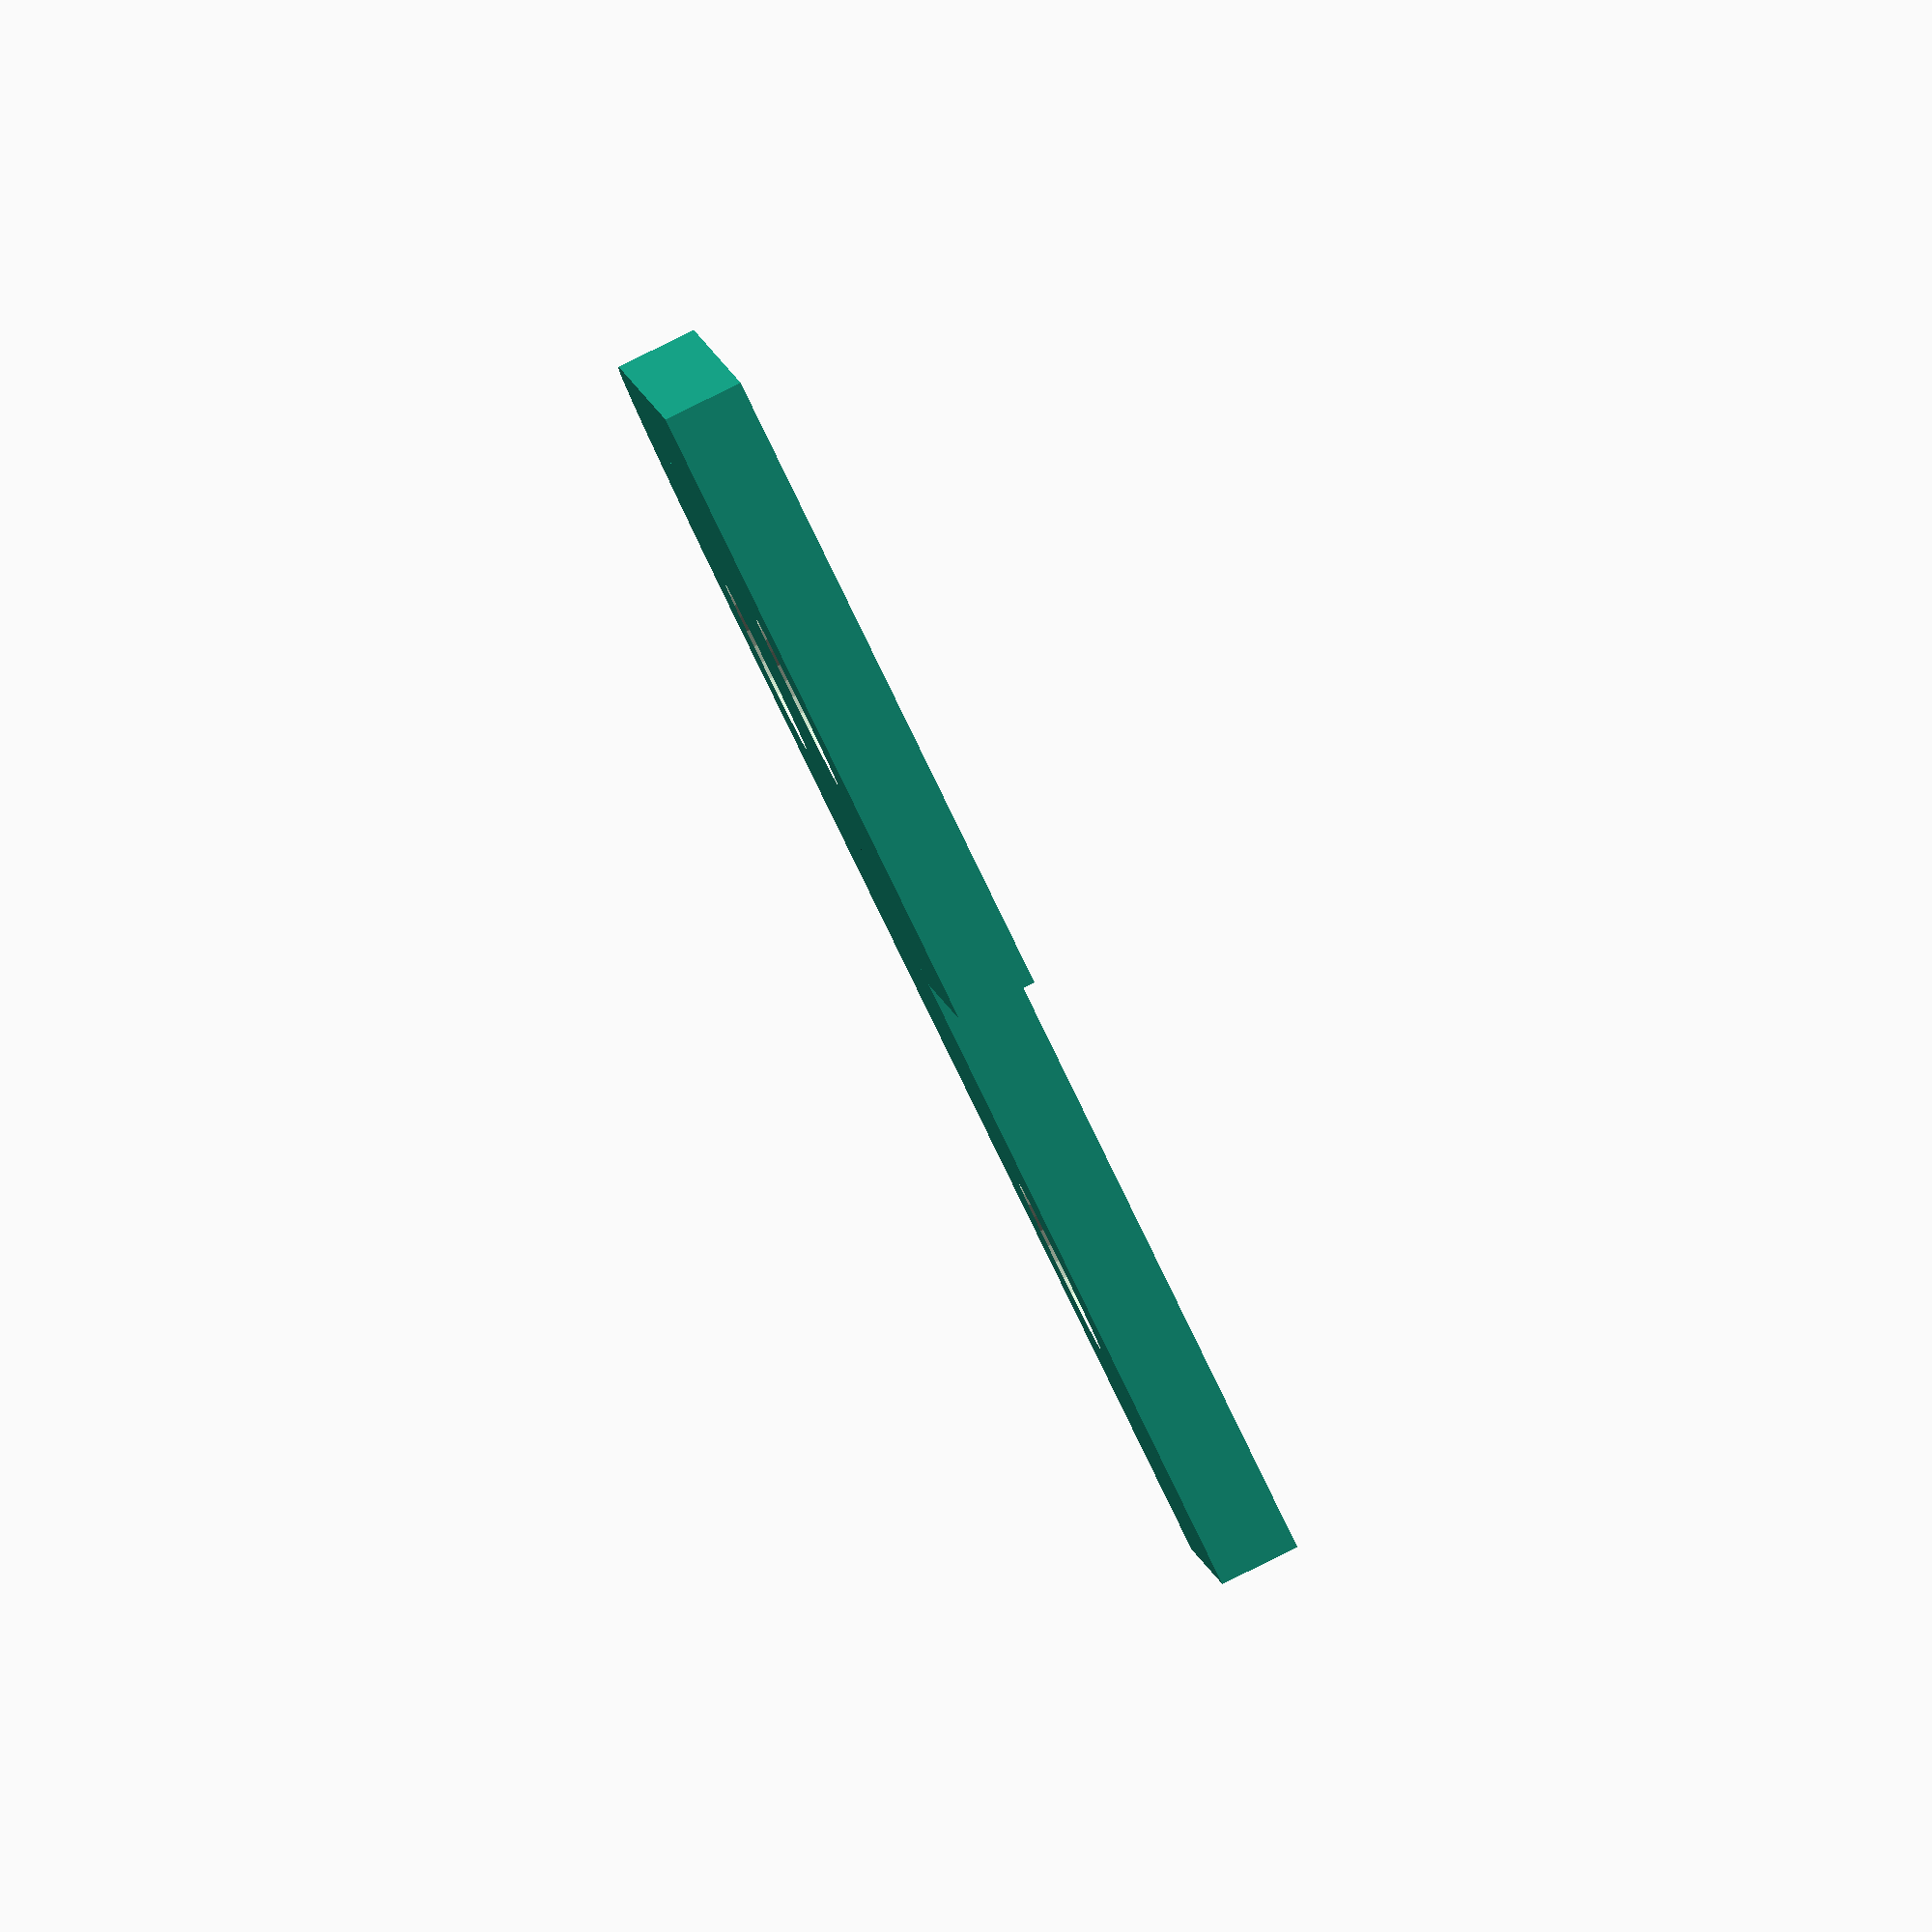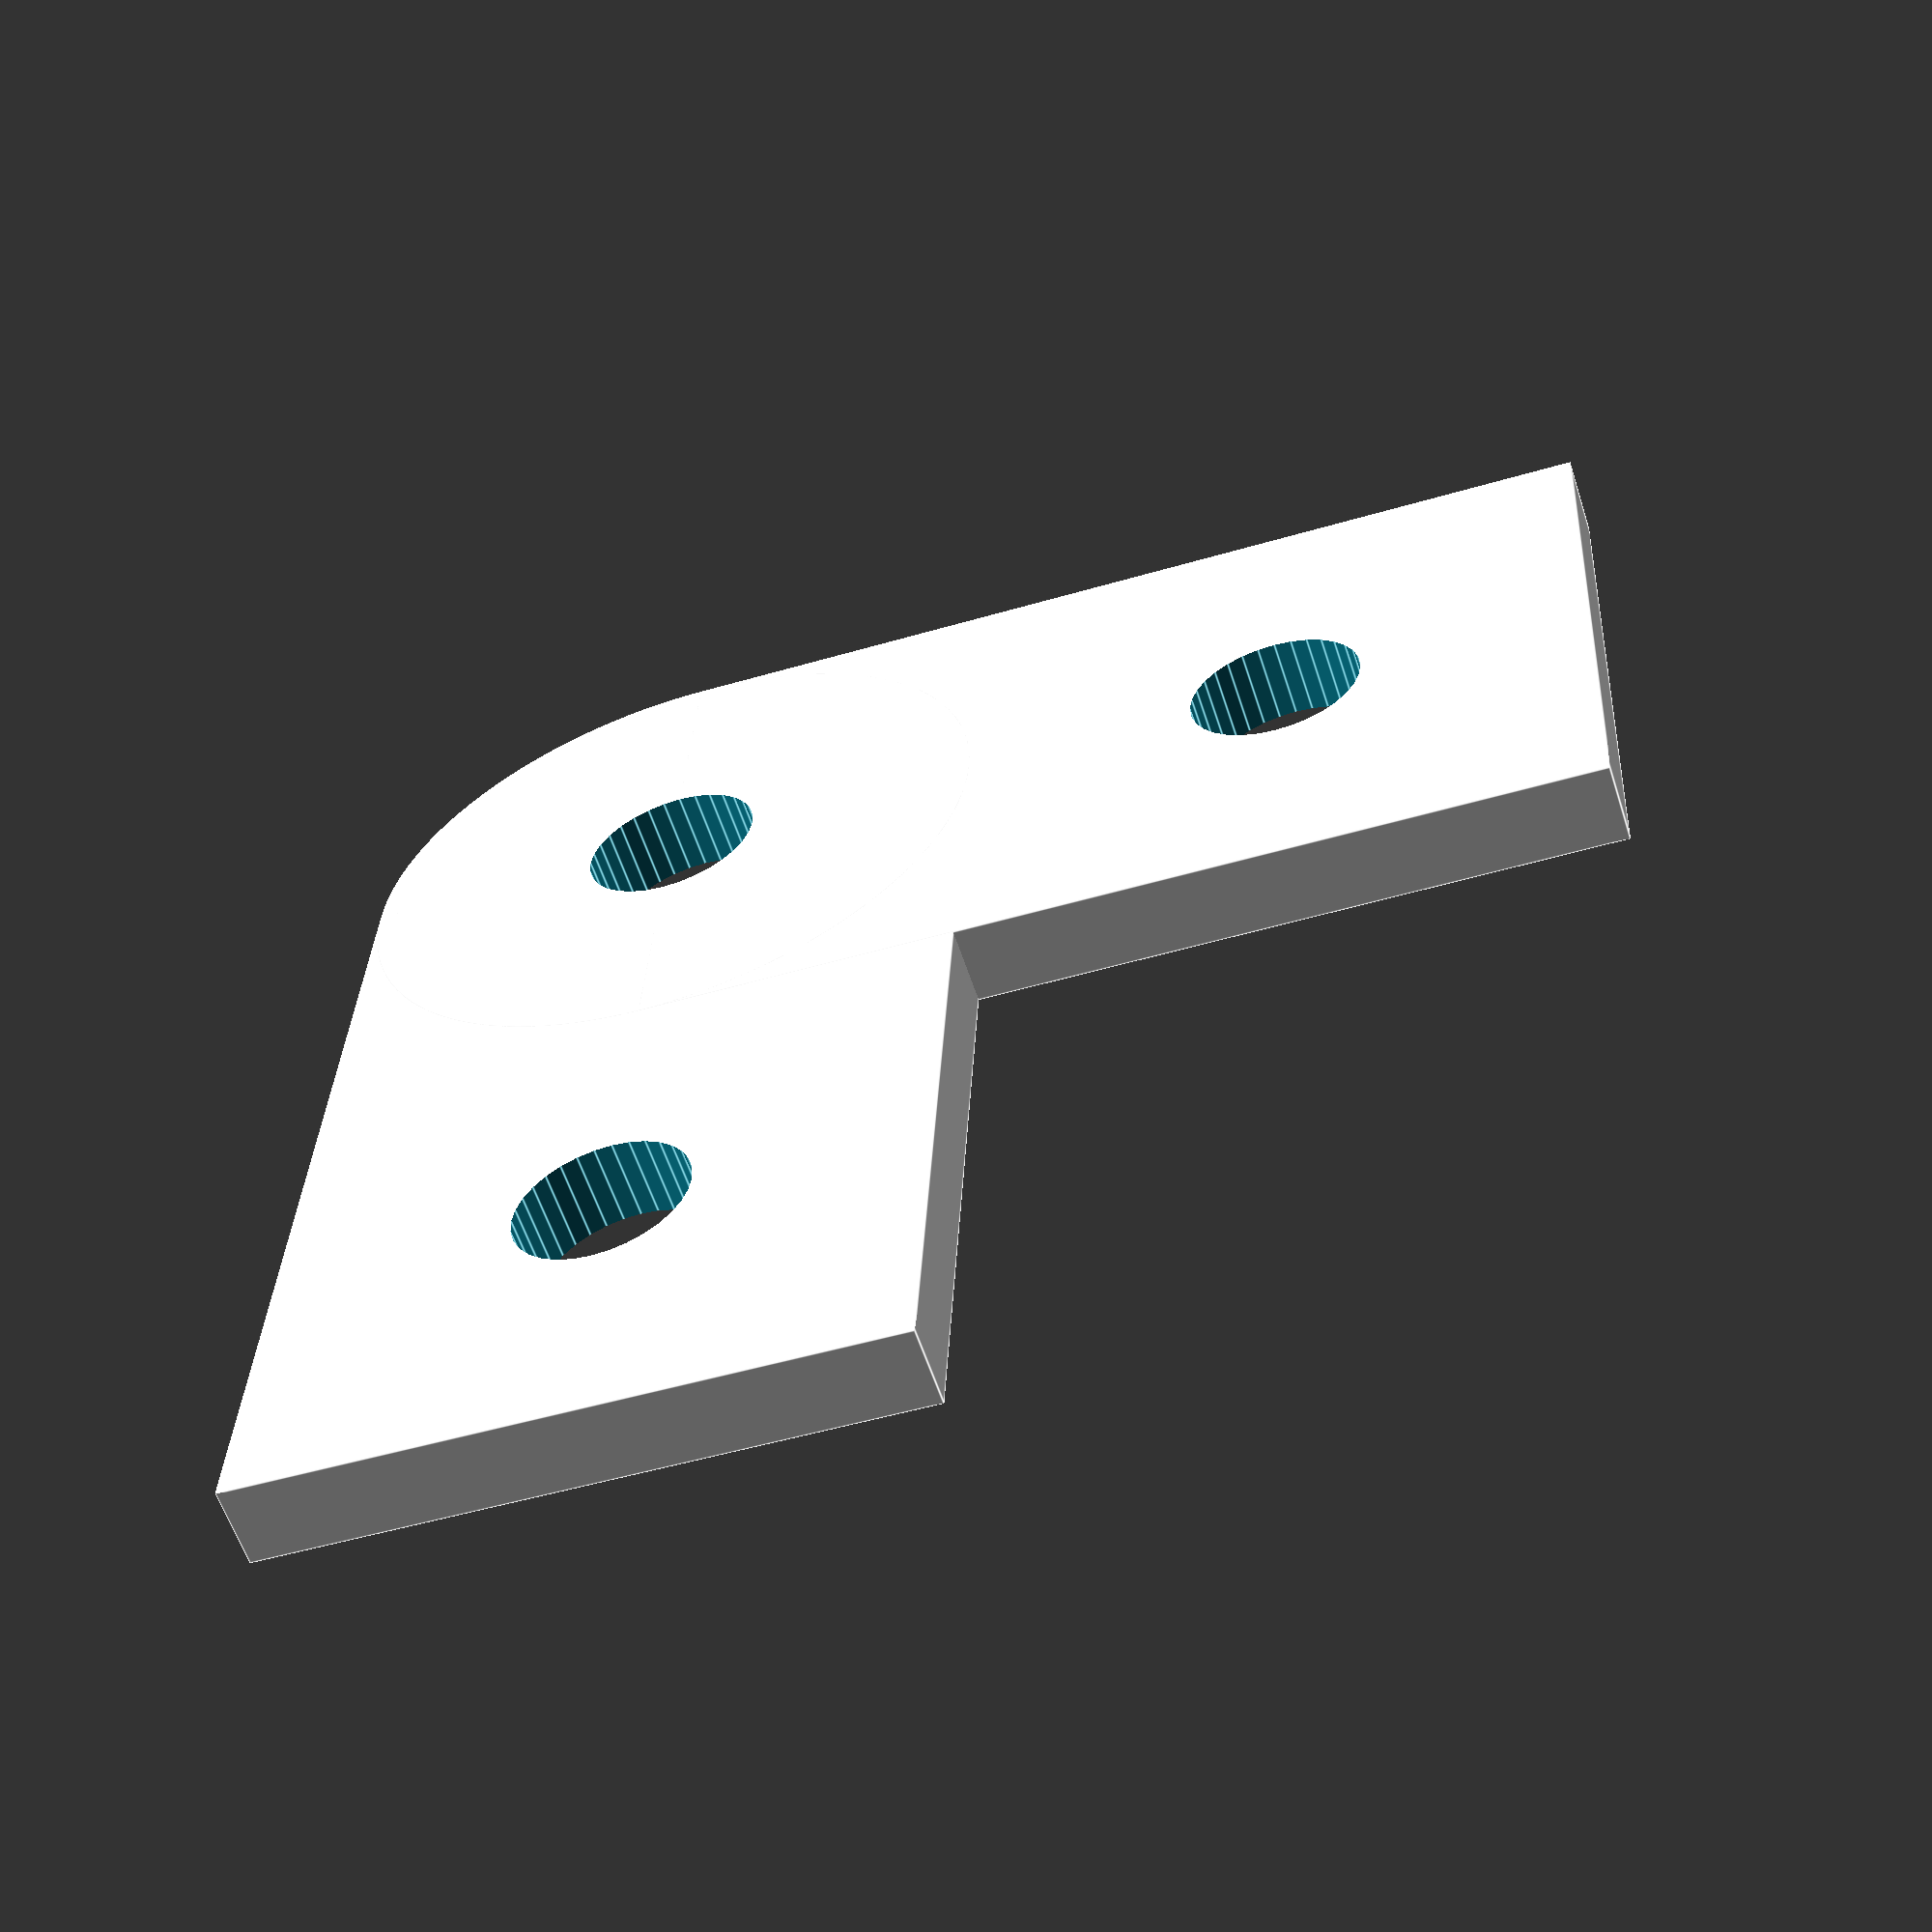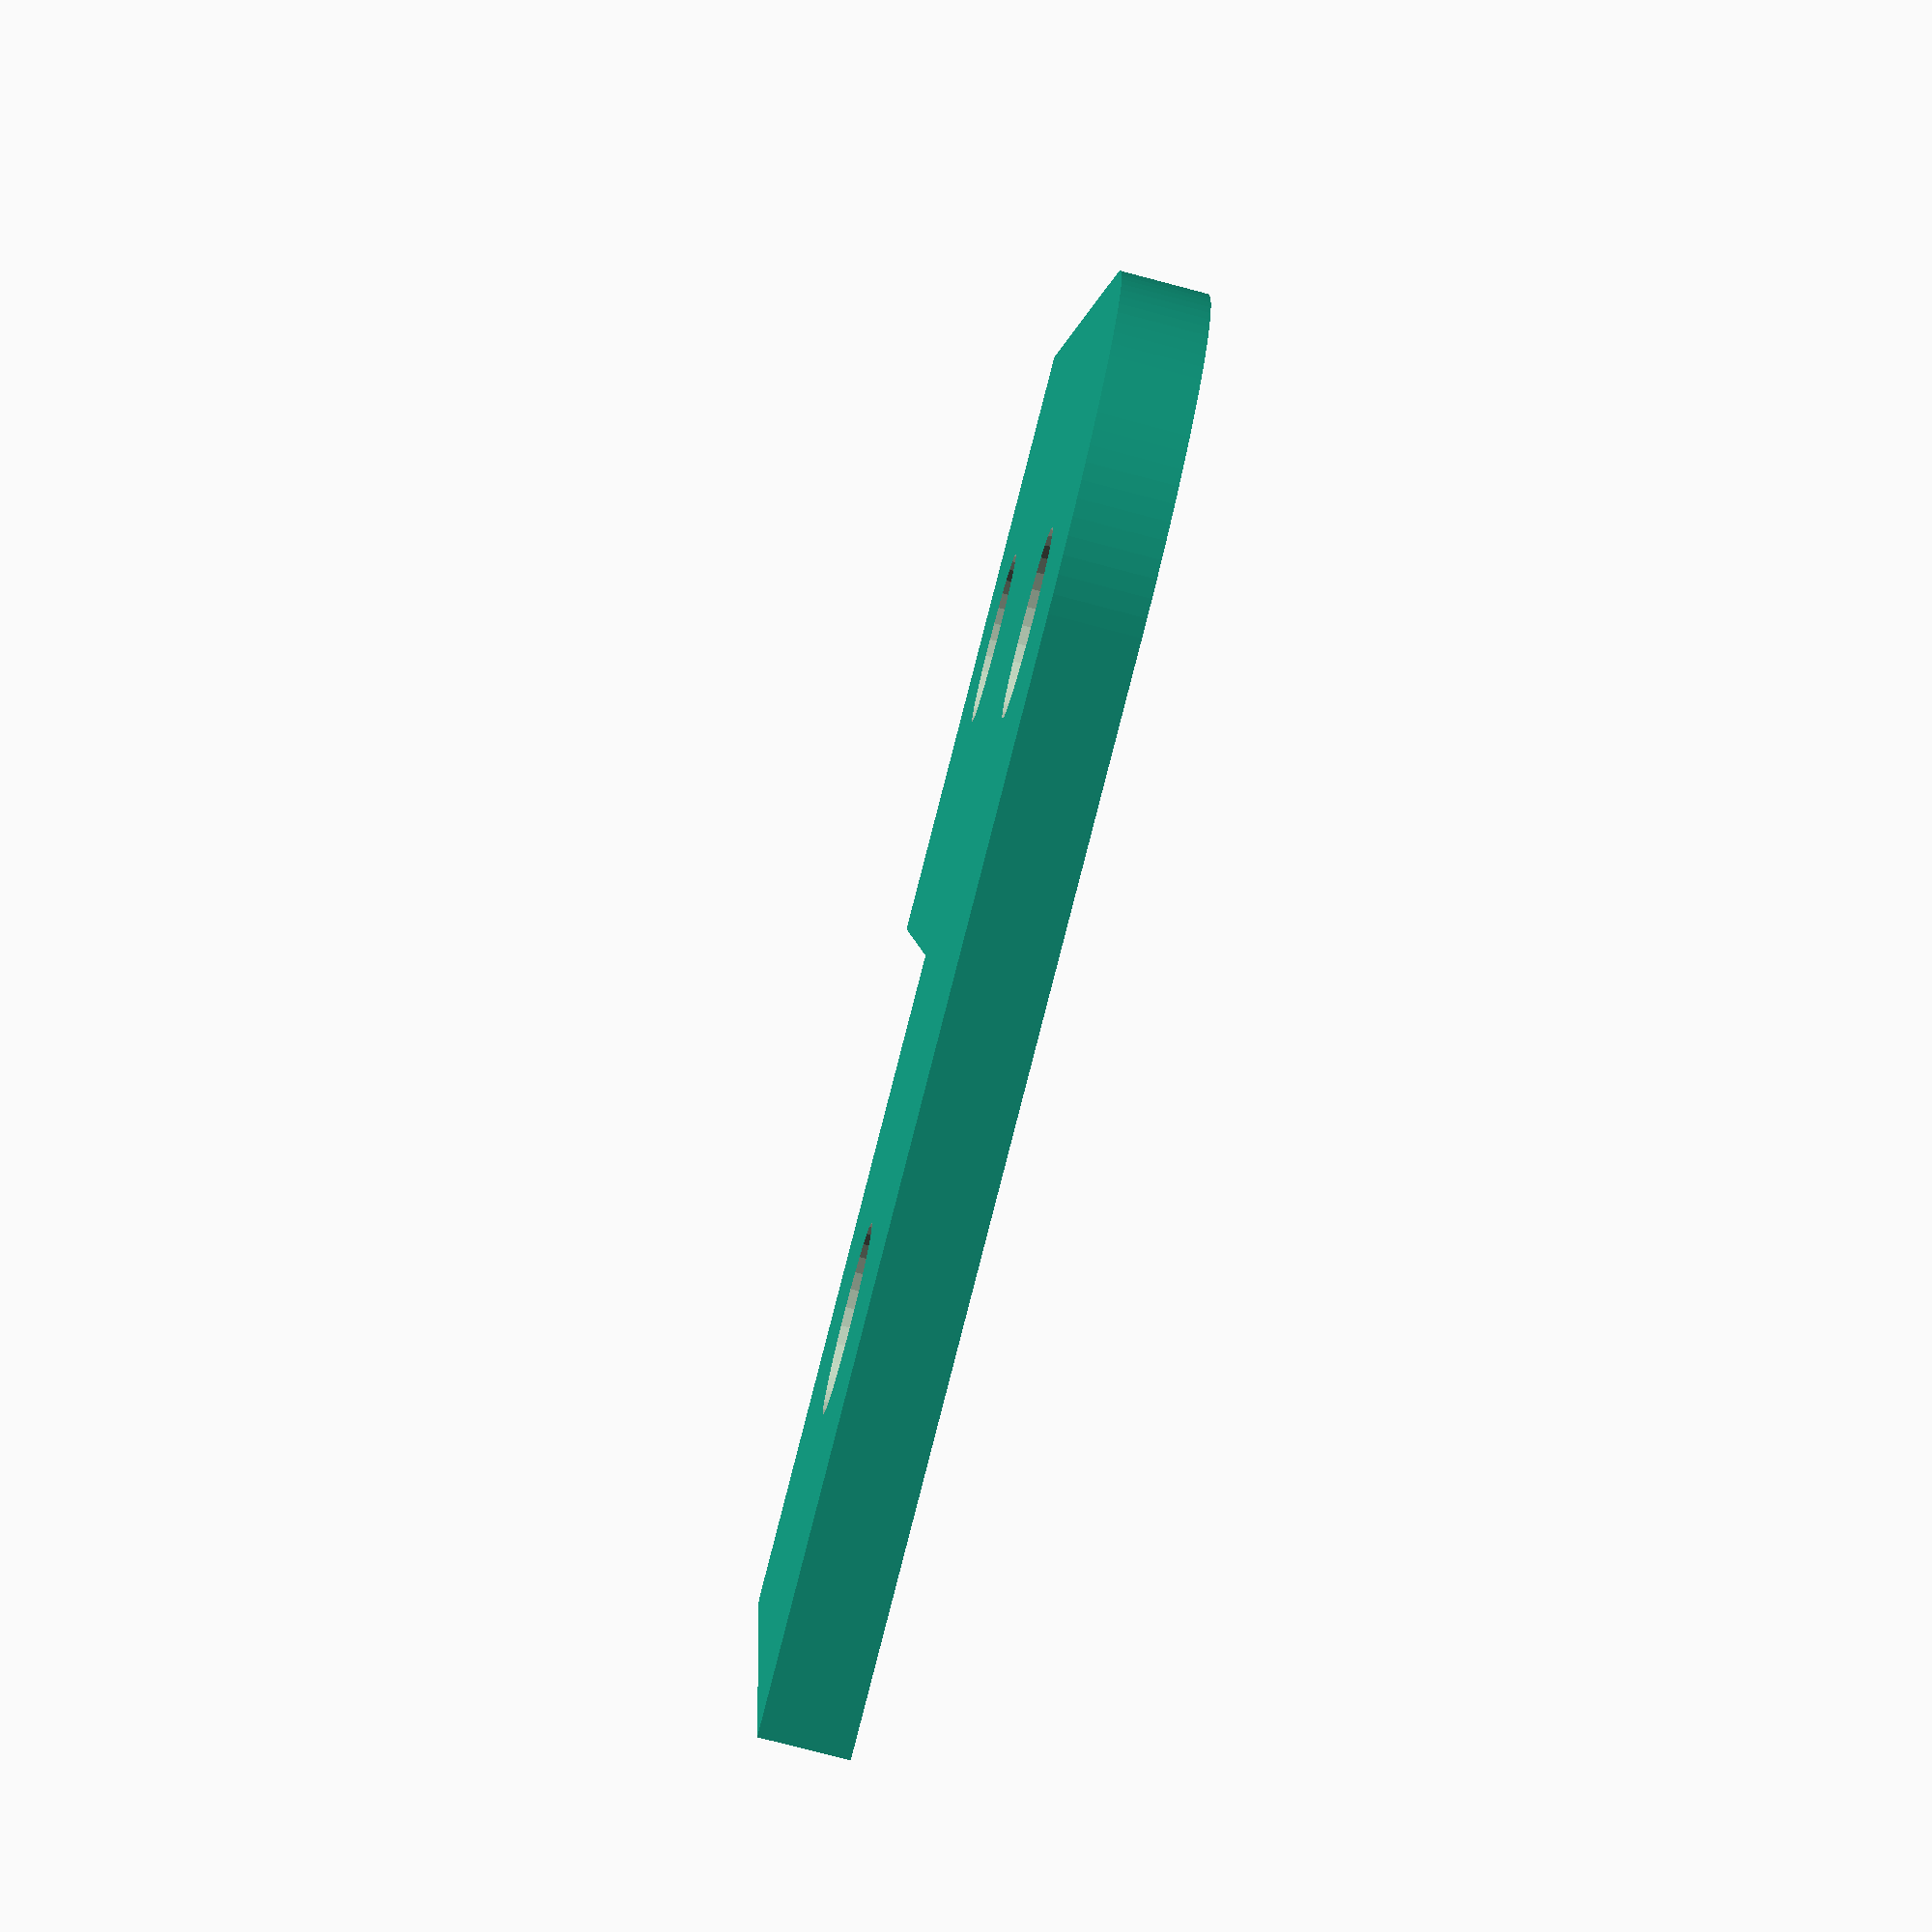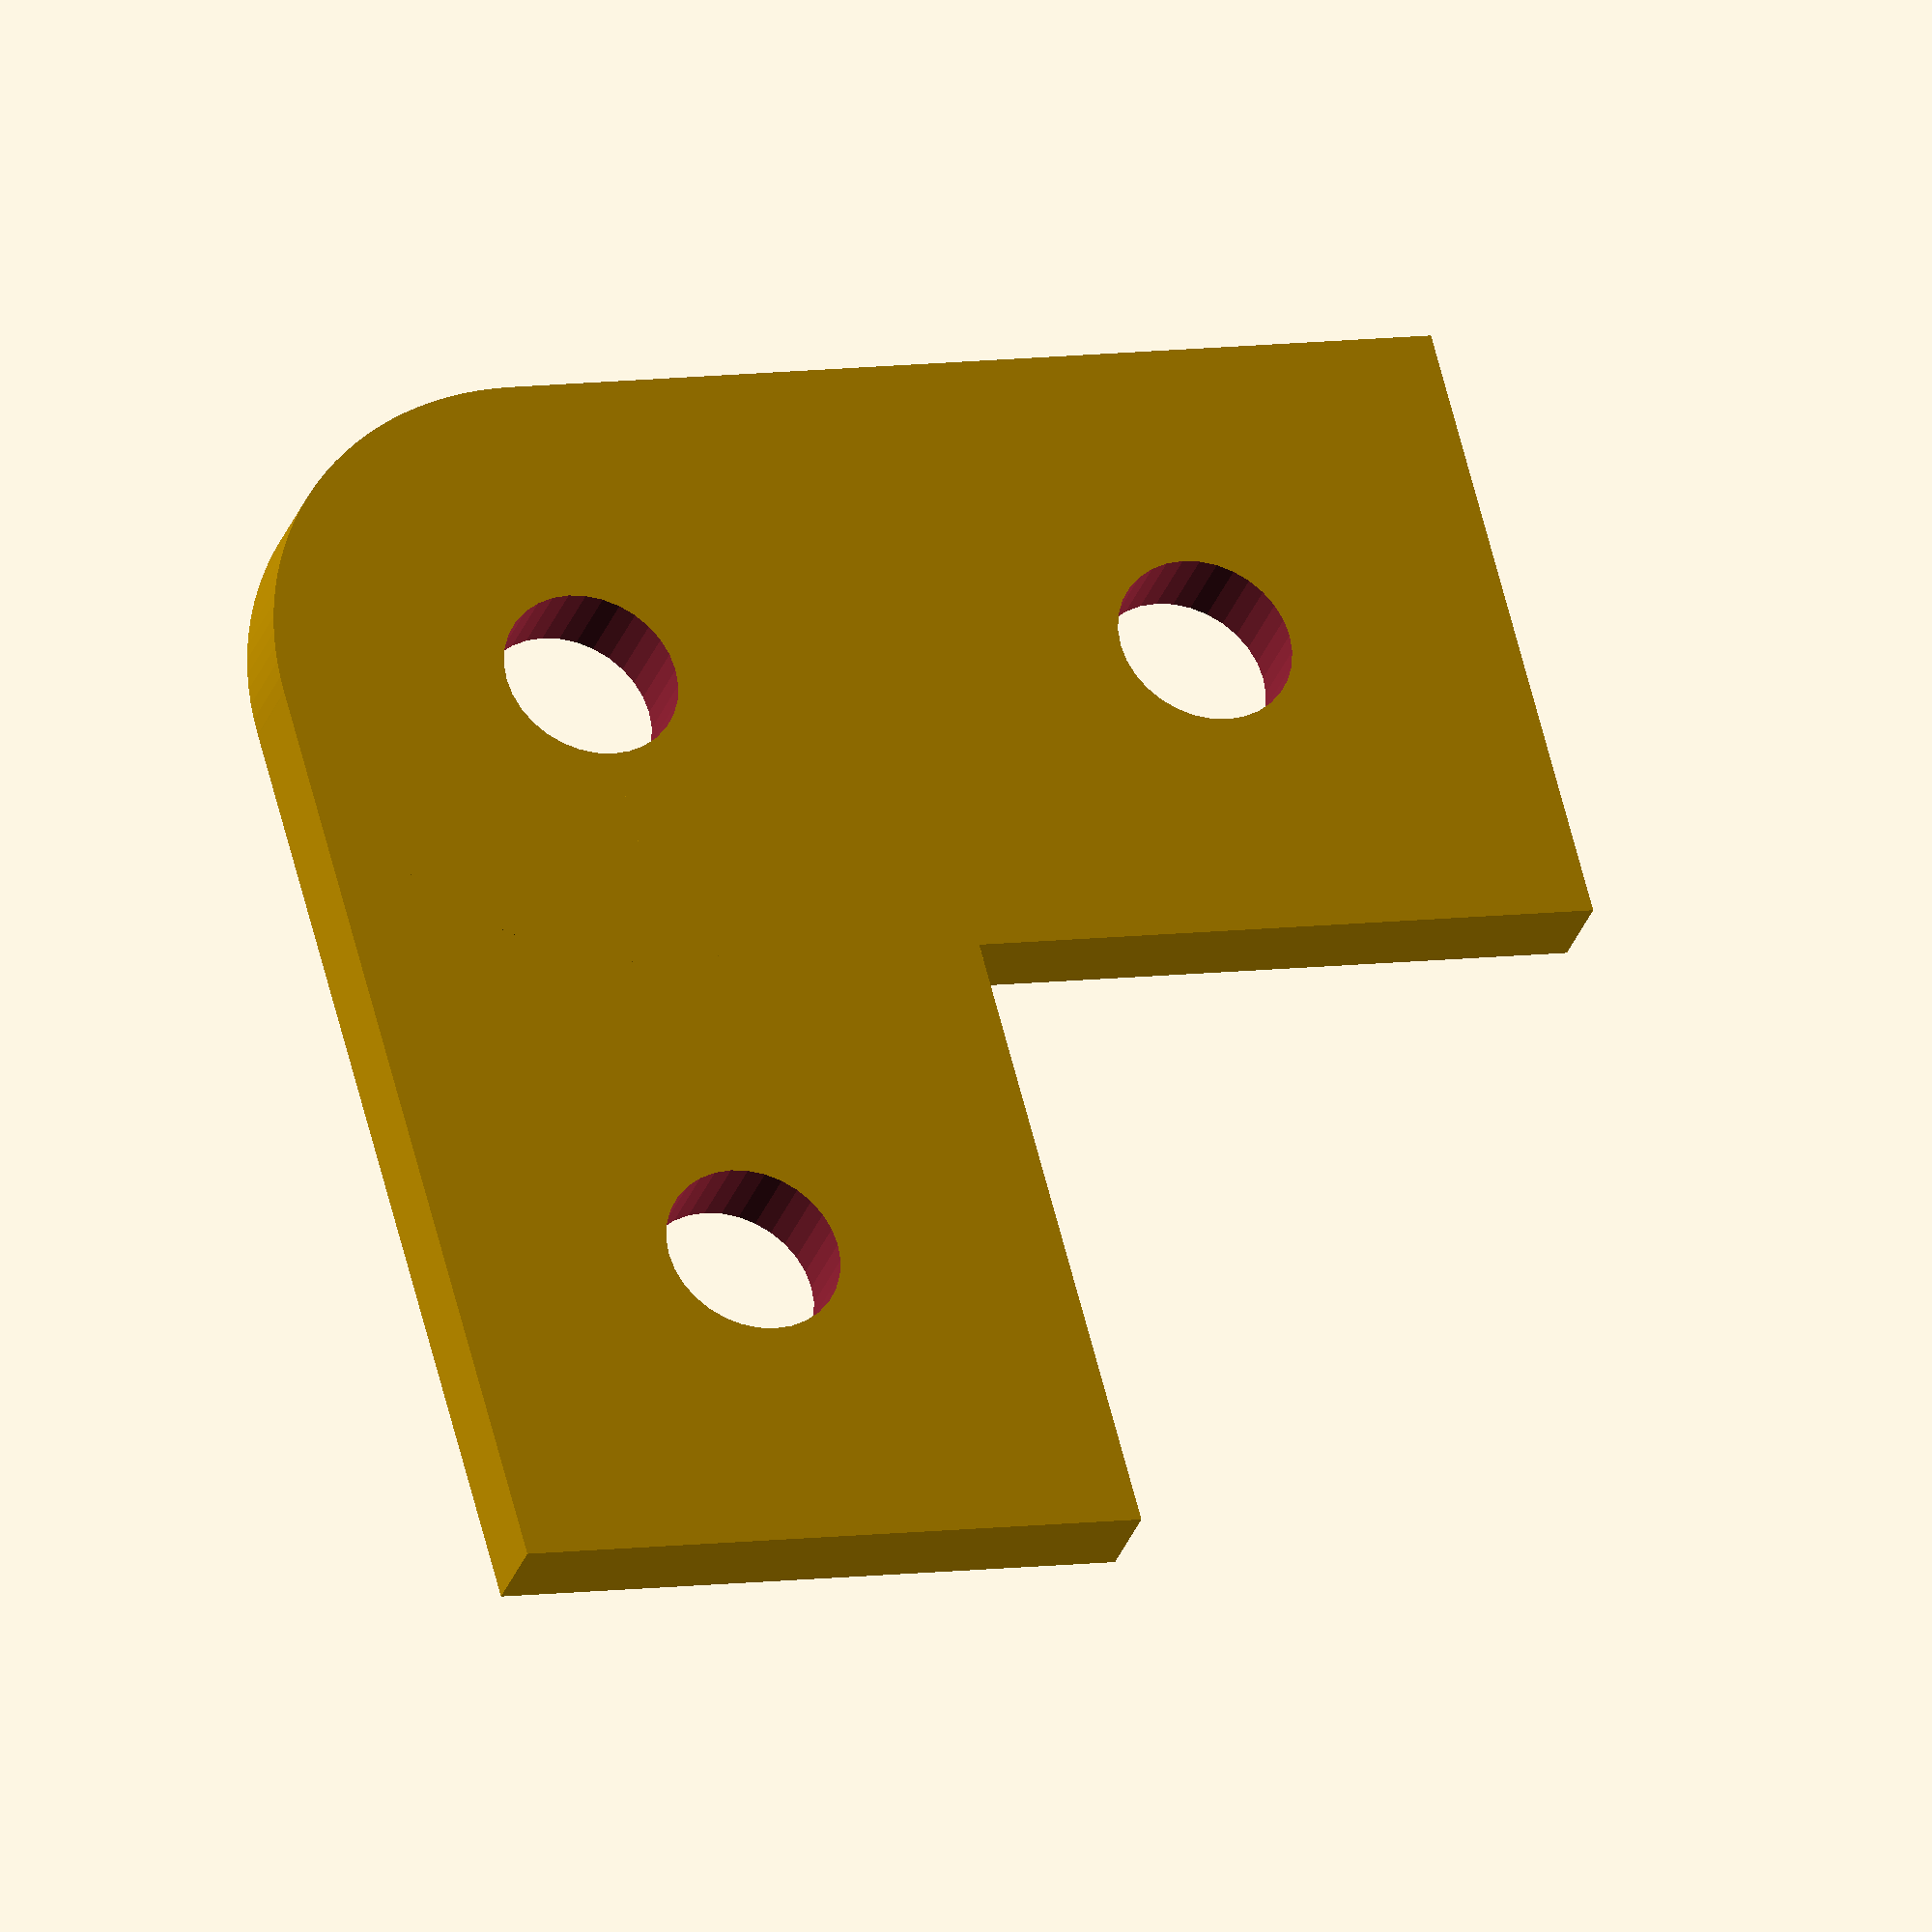
<openscad>


1010GantryBracket(2.5); 
//1010MotorMount(2.5);

module 1010GantryBracket(thickness=2.5){
    translate([0,0,thickness/2])
    difference(){
    union(){
        translate([30/2,0,0])
        cube([30,20,thickness], center=true);


        rotate([0,0,90])
        translate([30/2,0,0])
        cube([30,20,thickness], center=true);

        cylinder(d=20, h=thickness, $fn=4*30, center=true);
    }

    translate([20,0,0])
    cylinder(d=5.5, h=thickness+.5, $fn=4*8, center = true);
    translate([0,20,0])
    cylinder(d=5.5, h=thickness+.5, $fn=4*8, center = true);
    cylinder(d=5.5, h=thickness+.5, $fn=4*8, center = true);
    }
}

module 1010MotorMount(thickness=1){
    translate([-(42+20+5.4)/2,0,0])
    linear_extrude(thickness){
        union(){
            difference(){
                square([42,42],center=true);
                
                for(i=[0:1]){
                    rotate([0,0,90+45+90*i])
                    translate([10+53/2,0,0])
                    square([20,20],center=true);
                }
                for(i=[0:3]){
                    
                    rotate([0,0,45+90*i])
                    translate([(41+47)/4,0,0])
                    circle(d=4, center=true, $fn=4*10);
                }
                
                circle(d=25, center=true, $fn=4*25);
            }
            
        }
        
        
        translate([42/2+5.4/4,0,0])
        square([5.4/2,42], center=true);
        
            translate([(42+20+5.4)/2,0,0])
        difference(){
            square([20,42],center=true);
            for(i=[-1,1]){
                translate([0,i*42/4,0])
                circle(d=5.5, $fn=4*25);
                
                translate([(42+20+20+2.2)/2,0,0])
                for(i=[0:1]){
                    rotate([0,0,90+45+90*i])
                    translate([10+53/2,0,0])
                    square([20,20],center=true);
                }
            }
        }
    }
}
</openscad>
<views>
elev=272.4 azim=6.0 roll=63.8 proj=o view=wireframe
elev=238.9 azim=272.9 roll=162.1 proj=p view=edges
elev=78.4 azim=9.2 roll=255.3 proj=p view=solid
elev=32.5 azim=75.2 roll=341.6 proj=o view=solid
</views>
